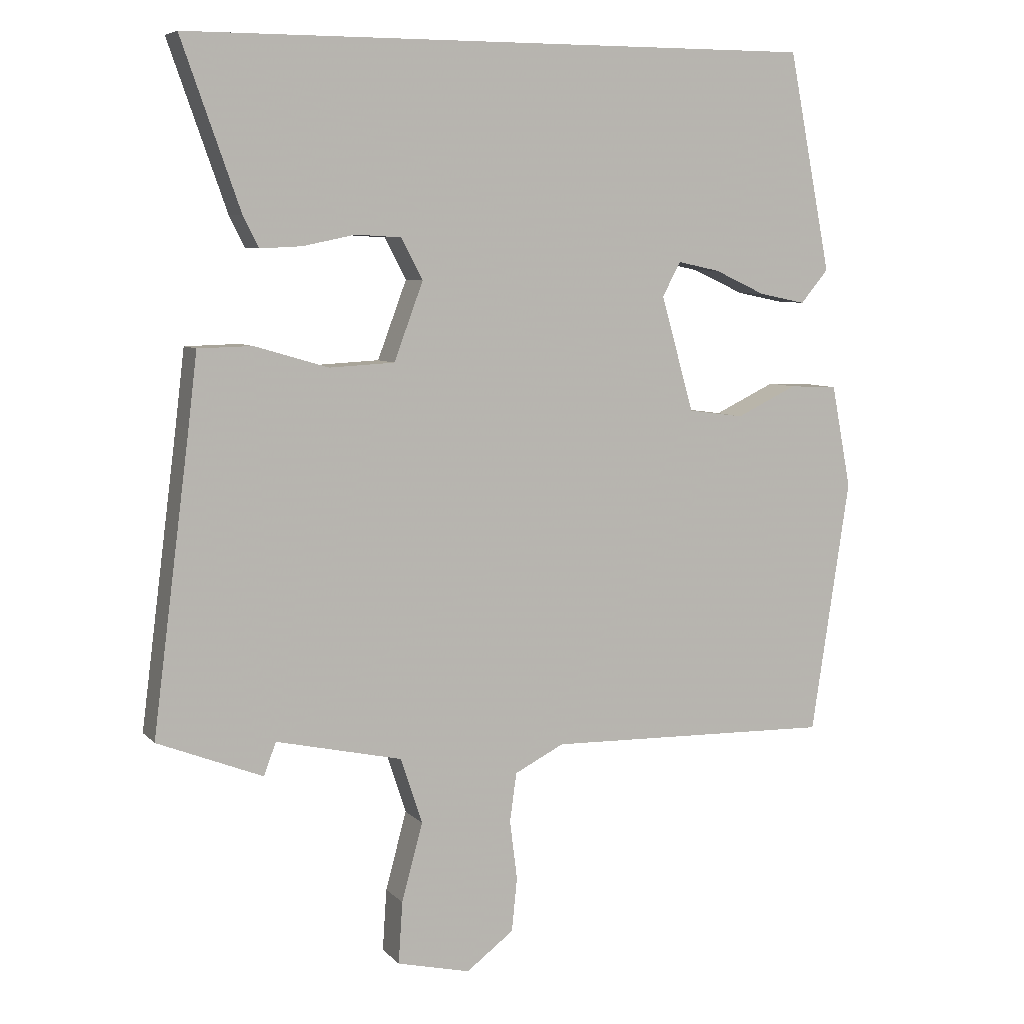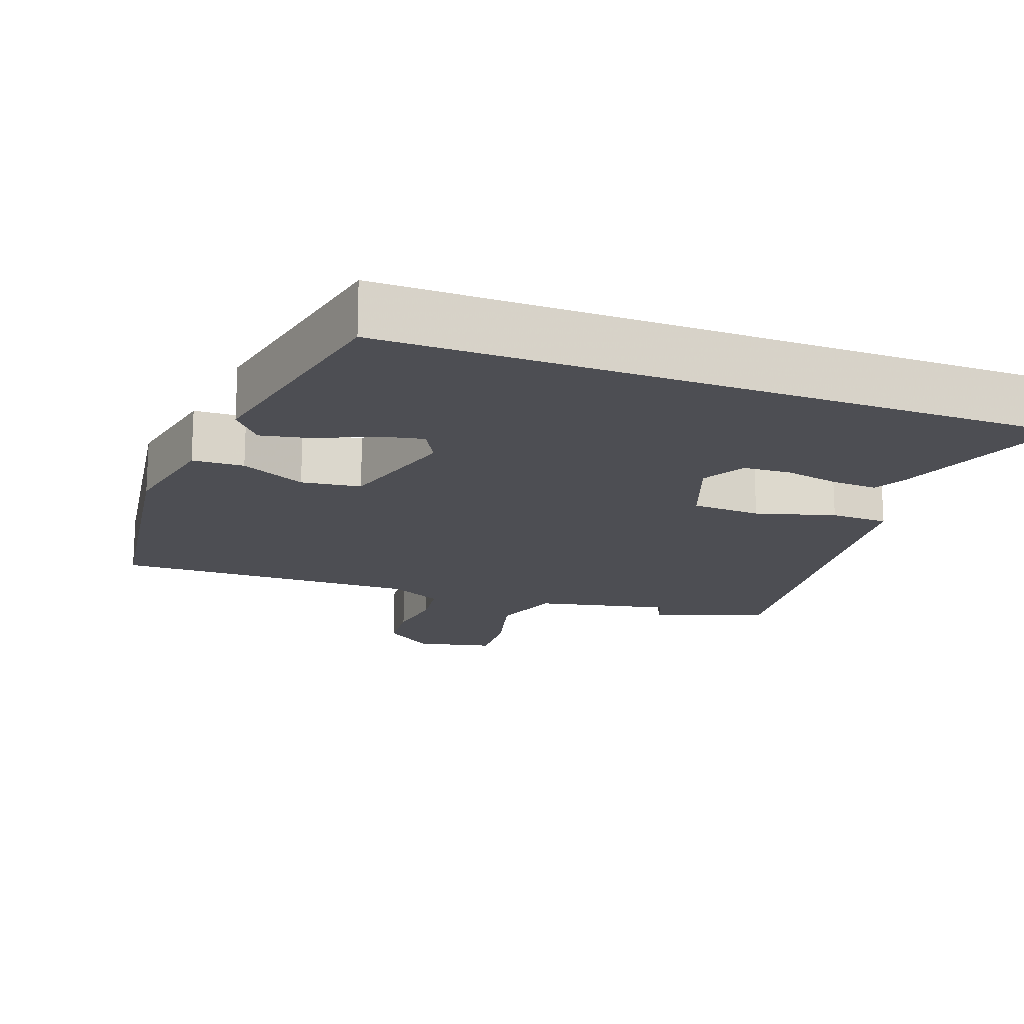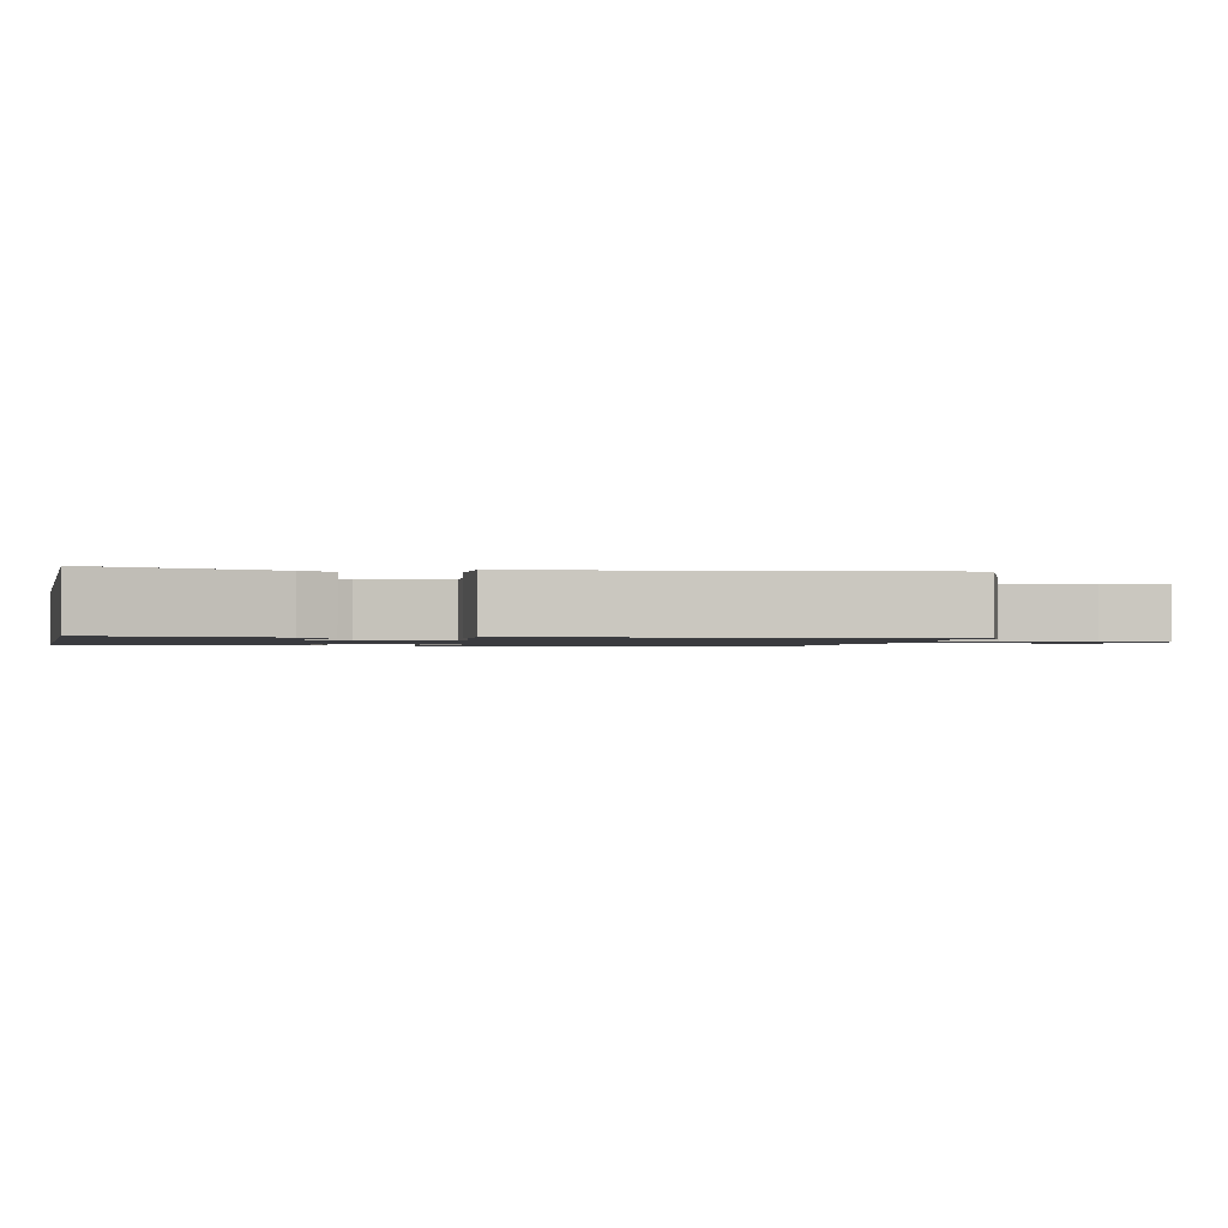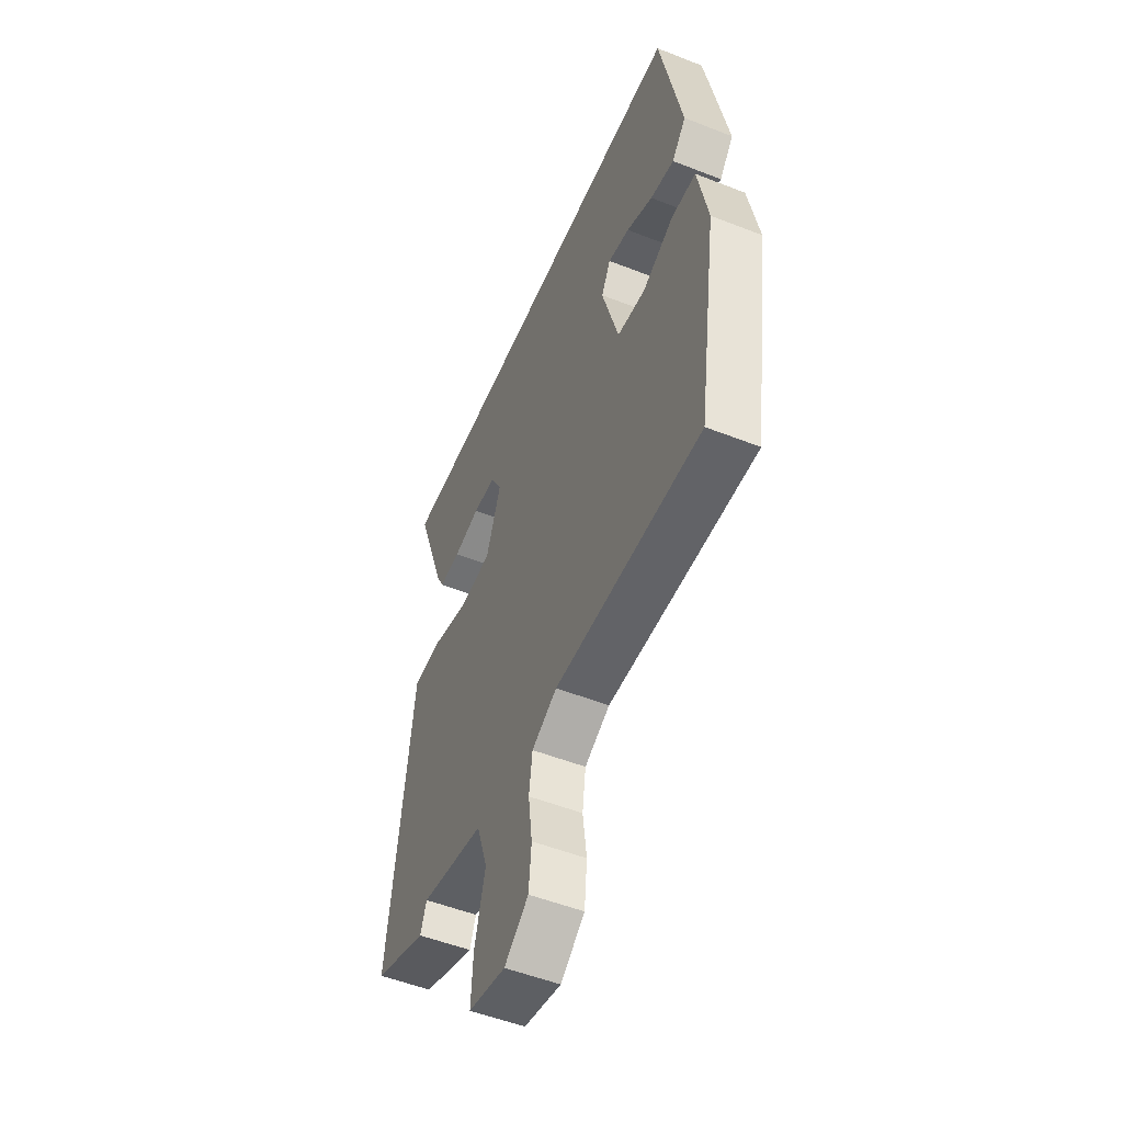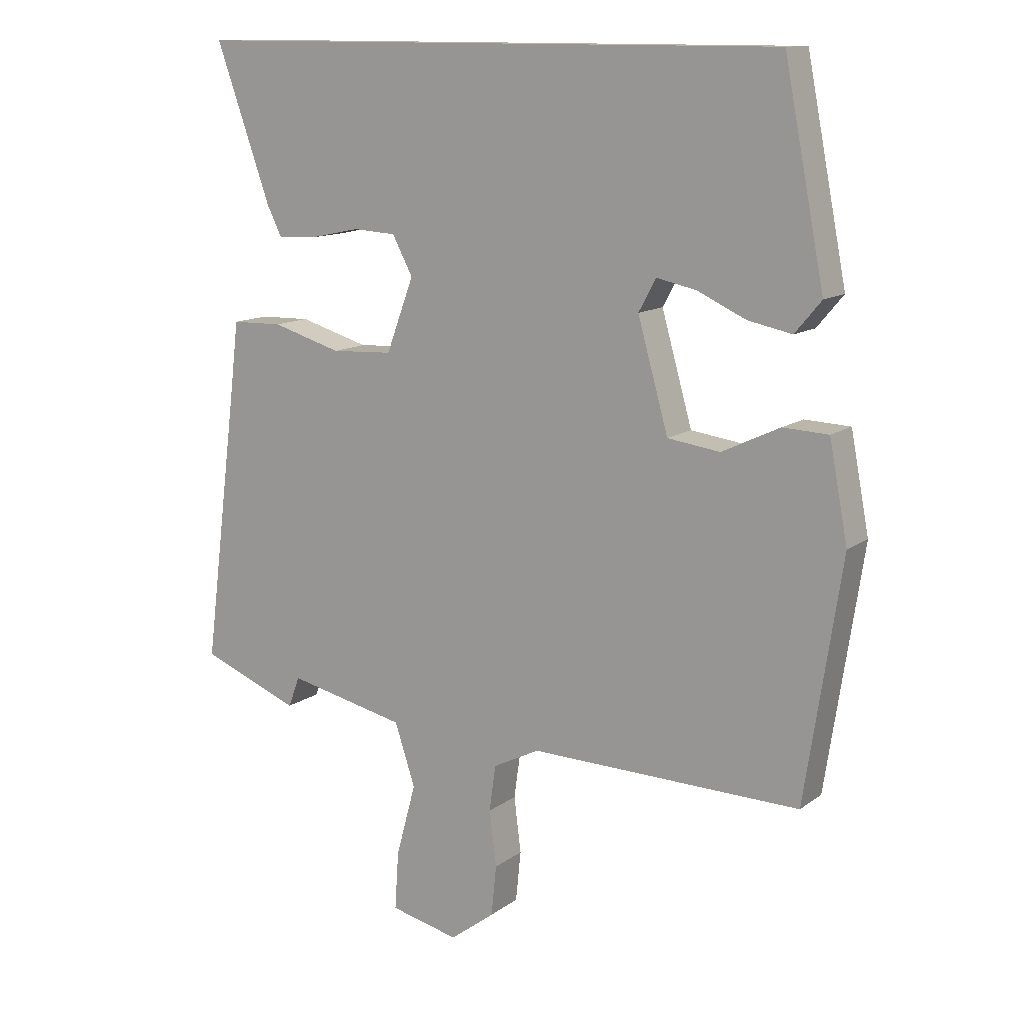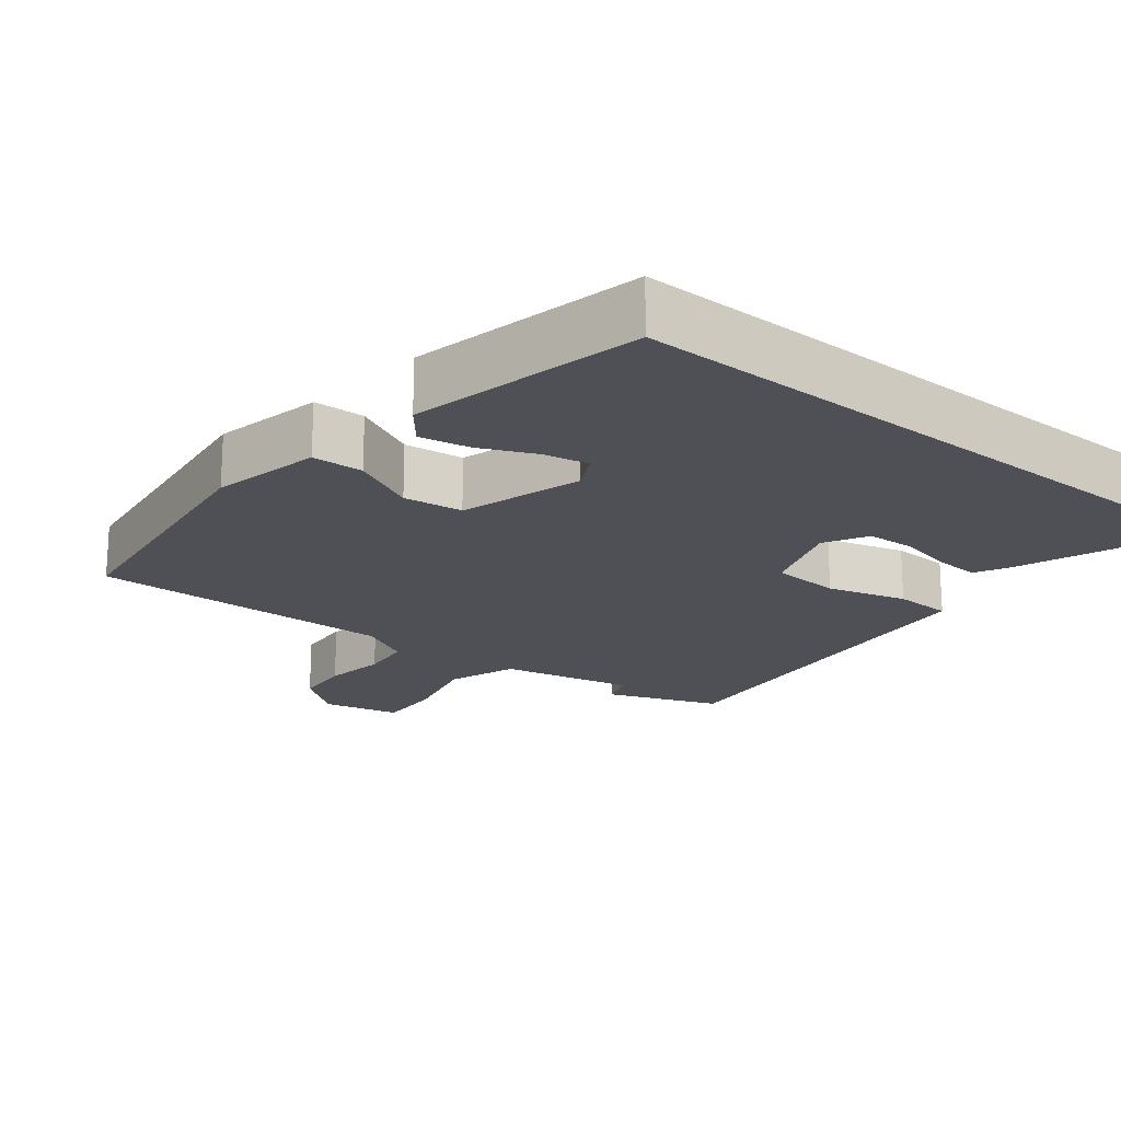
<metadata>
{"format":"obj","ext":"obj","renderer":"f3d","projection":"perspective","resolution":1024,"background":"white","views":[{"elev":6.8,"azim":157.6,"up":"+Z"},{"elev":-17.3,"azim":-20.4,"up":"+Y"},{"elev":-1.2,"azim":77.7,"up":"+Y"},{"elev":-52.2,"azim":-113.0,"up":"+Z"},{"elev":12.6,"azim":-147.9,"up":"+Z"},{"elev":-19.4,"azim":-39.4,"up":"+Y"}]}
</metadata>
<code>
v 0.541 0.07 0.5
v 0.455 0.07 0.257
v 0.432 0.07 0.211
v 0.37 0.07 0.214
v 0.293 0.07 0.23
v 0.226 0.07 0.226
v 0.194 0.07 0.166
v 0.237 0.07 0.051
v 0.333 0.07 0.046
v 0.442 0.07 0.078
v 0.522 0.07 0.076
v 0.535 0.07 -0.033
v 0.59 0.07 -0.465
v 0.435 0.07 -0.526
v 0.417 0.07 -0.478
v 0.231 0.07 -0.519
v 0.199 0.07 -0.616
v 0.23 0.07 -0.731
v 0.236 0.07 -0.822
v 0.128 0.07 -0.847
v 0.058 0.07 -0.794
v 0.05 0.07 -0.715
v 0.061 0.07 -0.628
v 0.051 0.07 -0.556
v -0.022 0.07 -0.519
v -0.446 0.07 -0.528
v -0.503 0.07 -0.153
v -0.474 0.07 -0.001
v -0.403 0.07 0.002
v -0.313 0.07 -0.041
v -0.231 0.07 -0.03
v -0.183 0.07 0.14
v -0.21 0.07 0.19
v -0.272 0.07 0.177
v -0.348 0.07 0.142
v -0.417 0.07 0.128
v -0.458 0.07 0.177
v -0.395 0.07 0.5
v 0.541 0 0.5
v 0.455 0 0.257
v 0.432 0 0.211
v 0.37 0 0.214
v 0.293 0 0.23
v 0.226 0 0.226
v 0.194 0 0.166
v 0.237 0 0.051
v 0.333 0 0.046
v 0.442 0 0.078
v 0.522 0 0.076
v 0.535 0 -0.033
v 0.59 0 -0.465
v 0.435 0 -0.526
v 0.417 0 -0.478
v 0.231 0 -0.519
v 0.199 0 -0.616
v 0.23 0 -0.731
v 0.236 0 -0.822
v 0.128 0 -0.847
v 0.058 0 -0.794
v 0.05 0 -0.715
v 0.061 0 -0.628
v 0.051 0 -0.556
v -0.022 0 -0.519
v -0.446 0 -0.528
v -0.503 0 -0.153
v -0.474 0 -0.001
v -0.403 0 0.002
v -0.313 0 -0.041
v -0.231 0 -0.03
v -0.183 0 0.14
v -0.21 0 0.19
v -0.272 0 0.177
v -0.348 0 0.142
v -0.417 0 0.128
v -0.458 0 0.177
v -0.395 0 0.5
f 36 37 38
f 35 36 38
f 34 35 38
f 33 34 38 1
f 32 33 1
f 31 32 1
f 28 29 30
f 27 28 30
f 26 27 30
f 25 26 30
f 24 25 30 31
f 21 22 23
f 20 21 23
f 19 20 23
f 18 19 23
f 17 18 23
f 16 17 23 24
f 15 16 24 31
f 12 13 14 15
f 11 12 15
f 10 11 15
f 9 10 15
f 8 9 15 31
f 3 4 5
f 2 3 5
f 1 2 5
f 1 5 6
f 31 1 6
f 7 8 31
f 6 7 31
f 76 75 74
f 76 74 73
f 76 73 72
f 39 76 72 71
f 39 71 70
f 39 70 69
f 68 67 66
f 68 66 65
f 68 65 64
f 68 64 63
f 69 68 63 62
f 61 60 59
f 61 59 58
f 61 58 57
f 61 57 56
f 61 56 55
f 62 61 55 54
f 69 62 54 53
f 53 52 51 50
f 53 50 49
f 53 49 48
f 53 48 47
f 69 53 47 46
f 43 42 41
f 43 41 40
f 43 40 39
f 44 43 39
f 44 39 69
f 69 46 45
f 69 45 44
f 1 39 40 2
f 2 40 41 3
f 3 41 42 4
f 4 42 43 5
f 5 43 44 6
f 6 44 45 7
f 7 45 46 8
f 8 46 47 9
f 9 47 48 10
f 10 48 49 11
f 11 49 50 12
f 12 50 51 13
f 13 51 52 14
f 14 52 53 15
f 15 53 54 16
f 16 54 55 17
f 17 55 56 18
f 18 56 57 19
f 19 57 58 20
f 20 58 59 21
f 21 59 60 22
f 22 60 61 23
f 23 61 62 24
f 24 62 63 25
f 25 63 64 26
f 26 64 65 27
f 27 65 66 28
f 28 66 67 29
f 29 67 68 30
f 30 68 69 31
f 31 69 70 32
f 32 70 71 33
f 33 71 72 34
f 34 72 73 35
f 35 73 74 36
f 36 74 75 37
f 37 75 76 38
f 38 76 39 1

</code>
